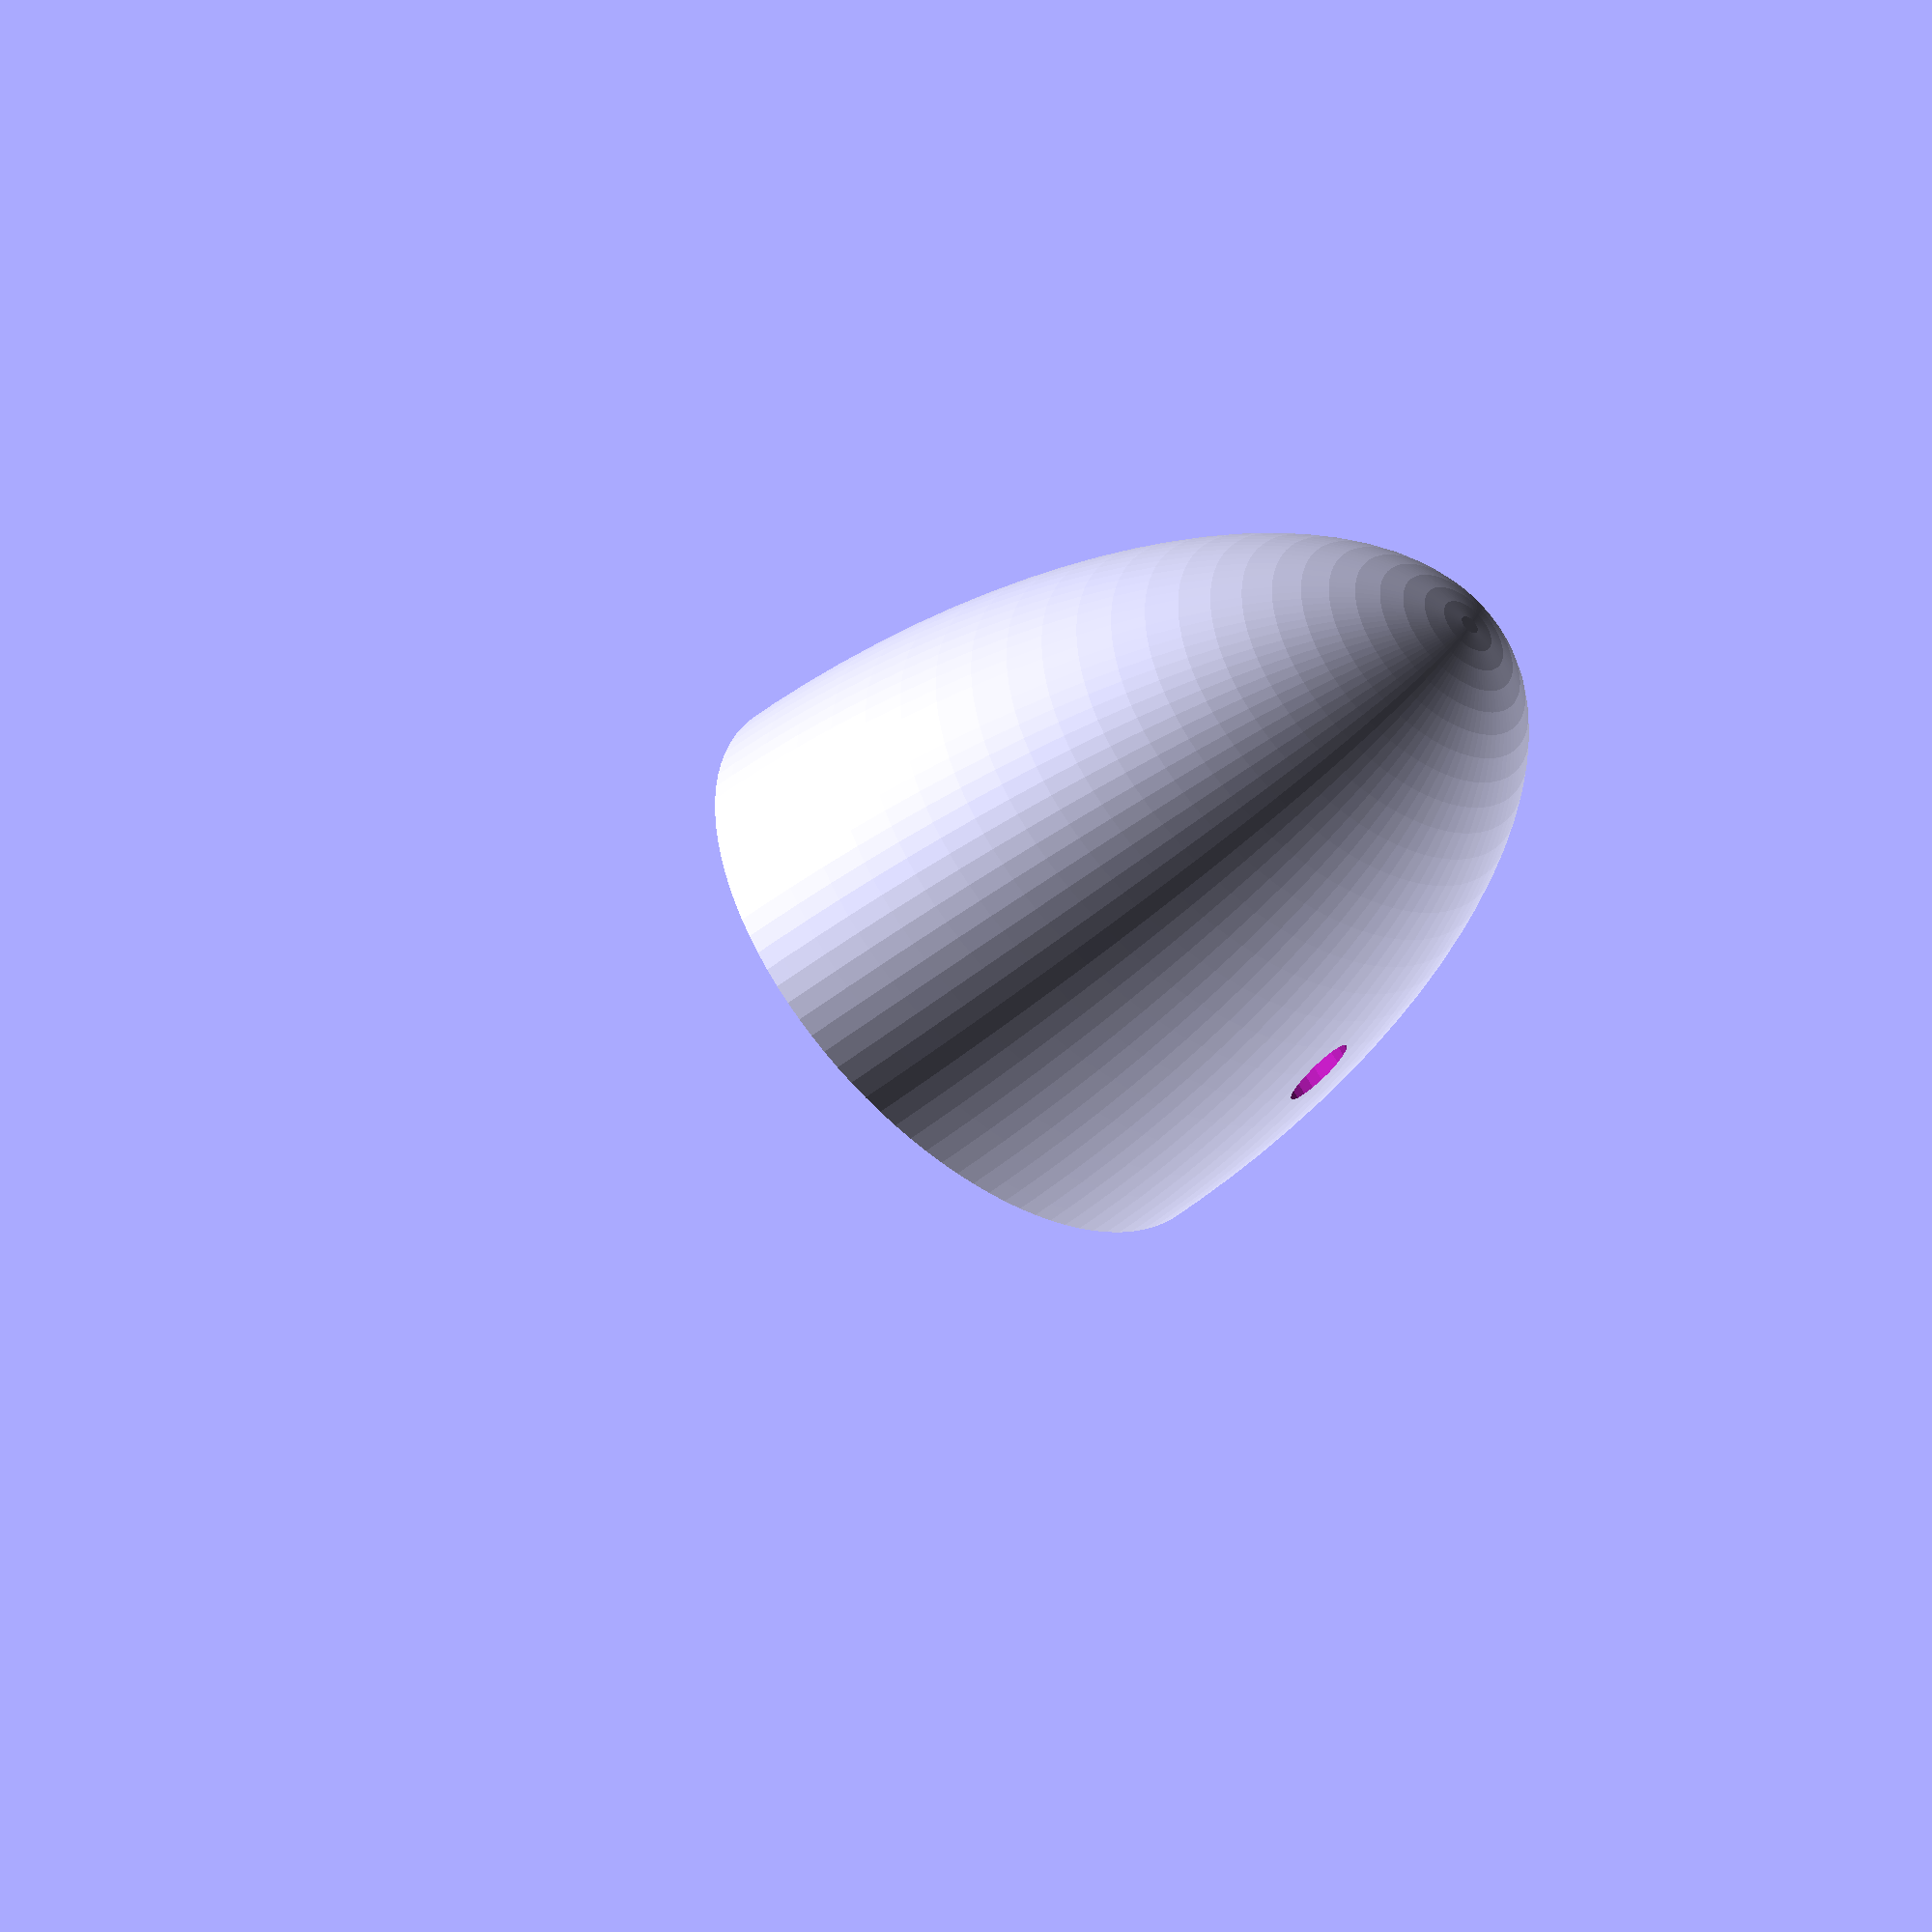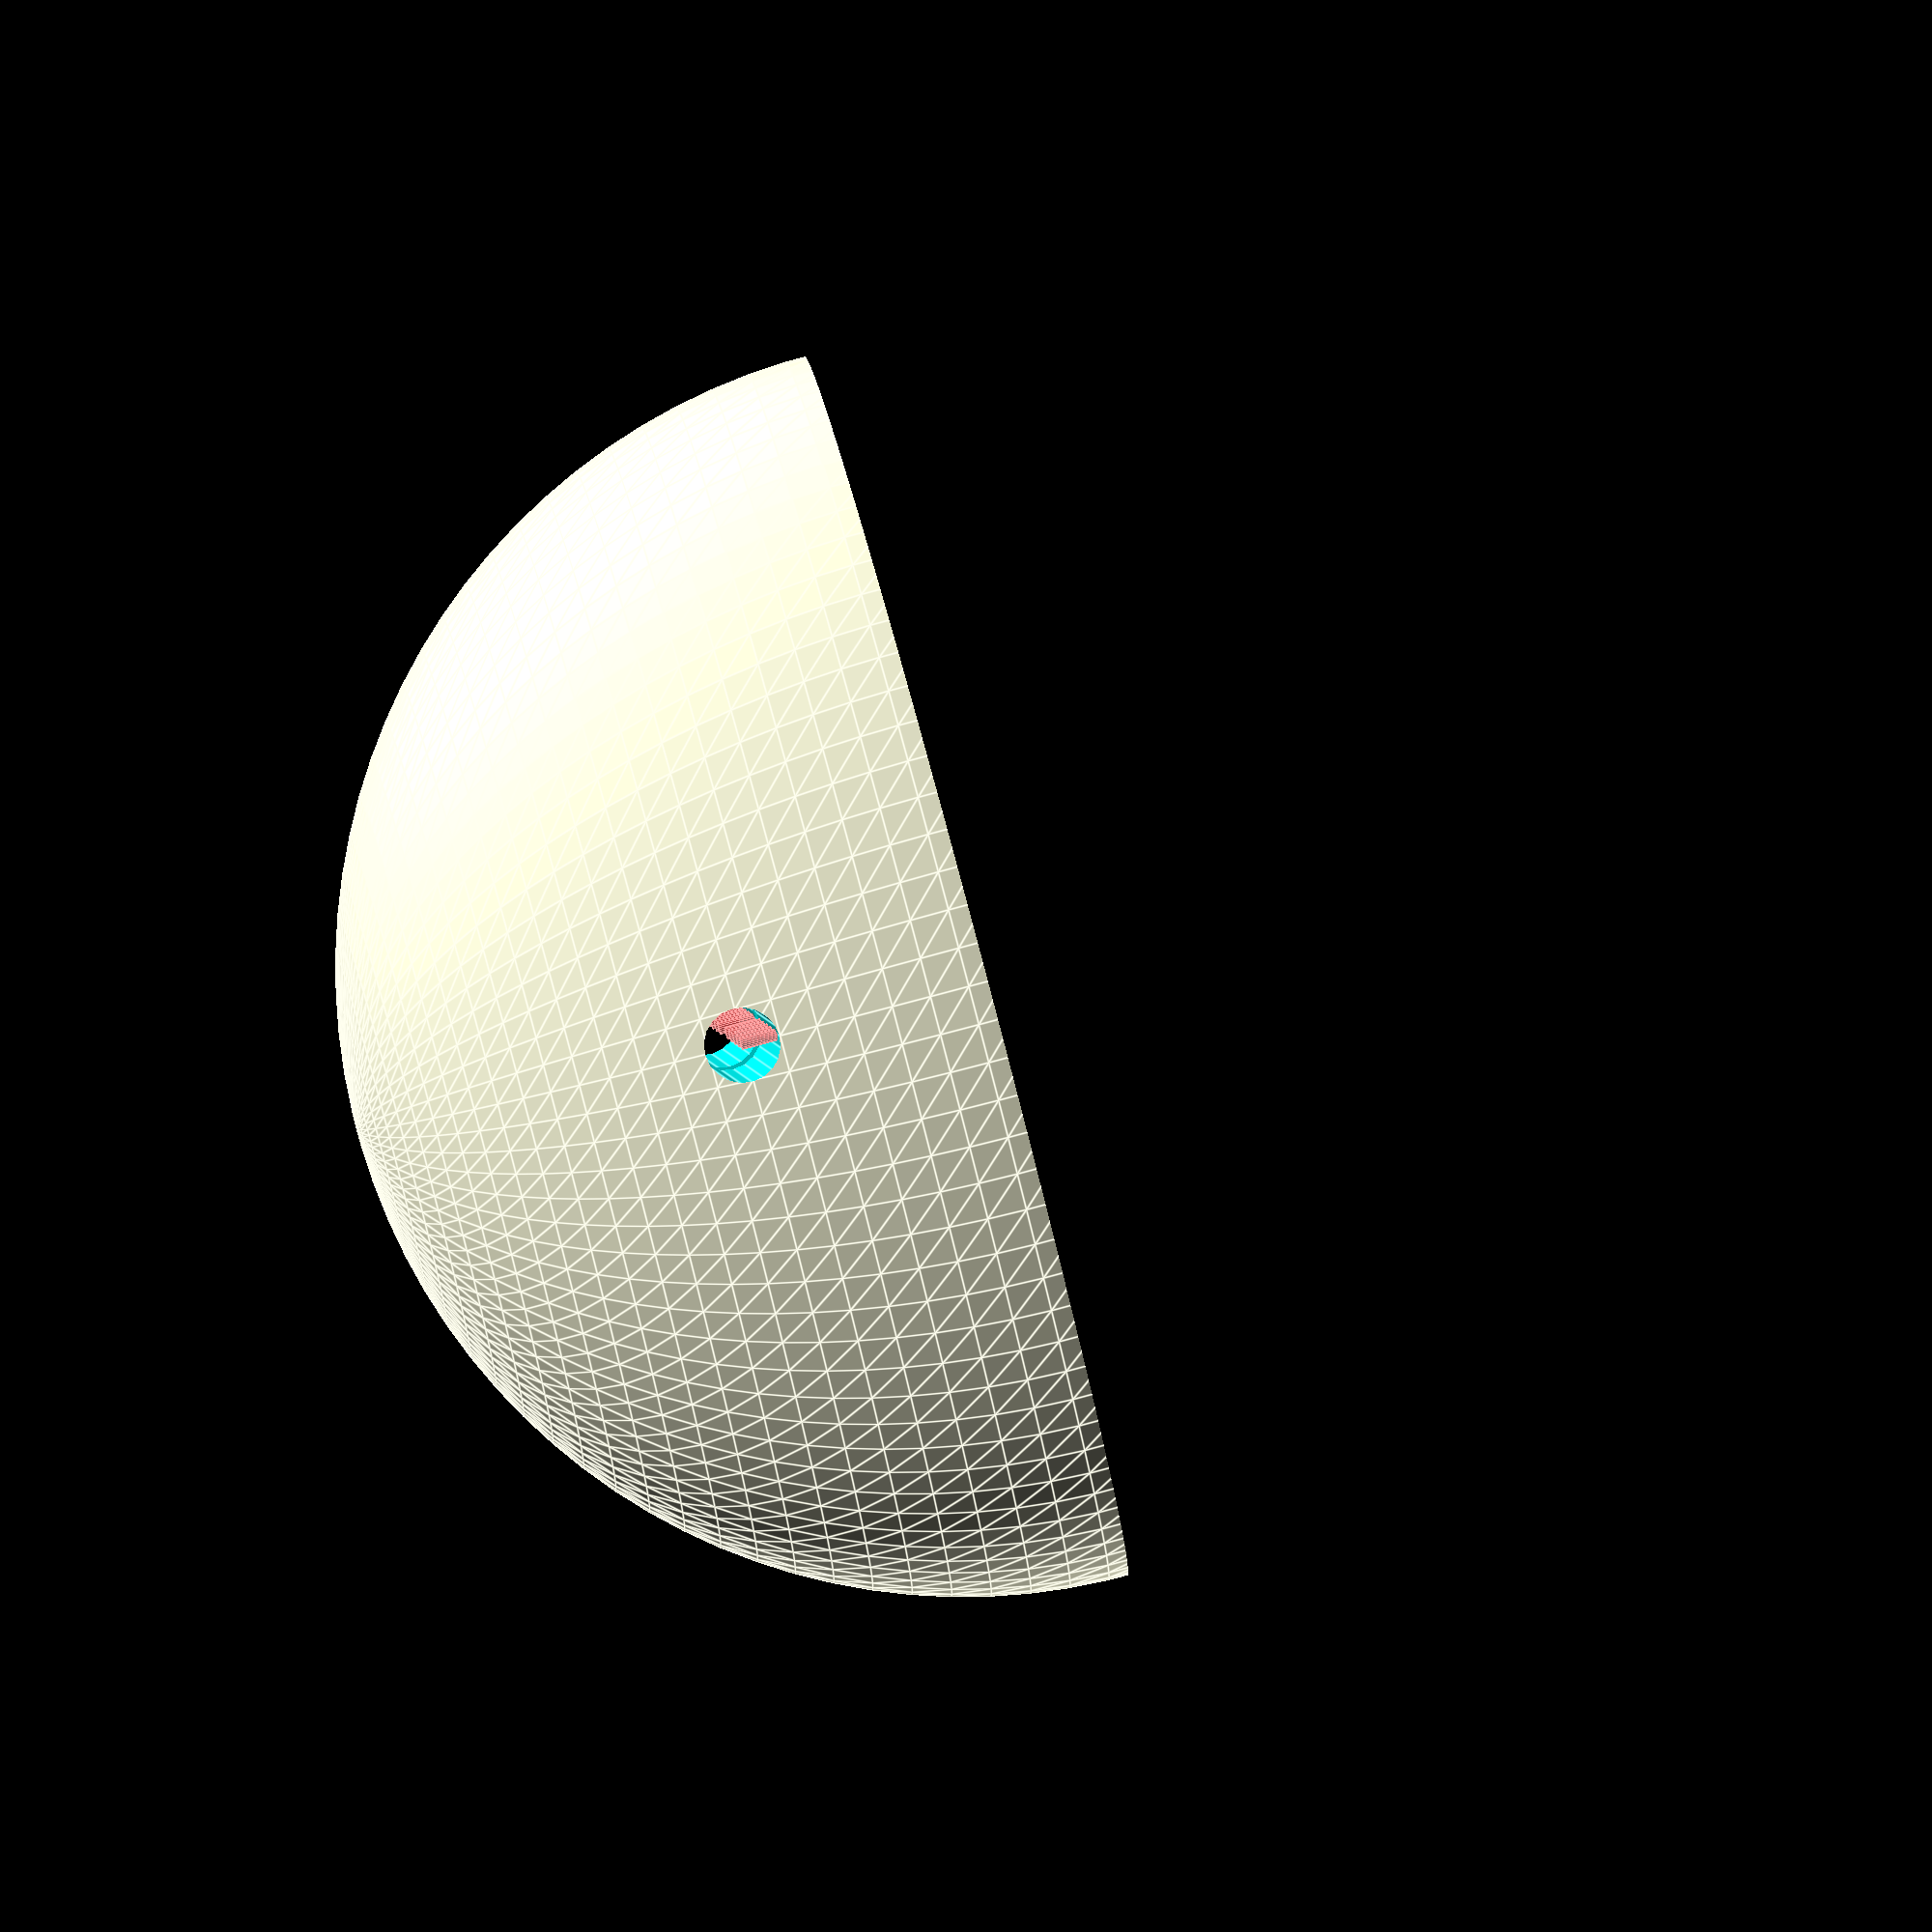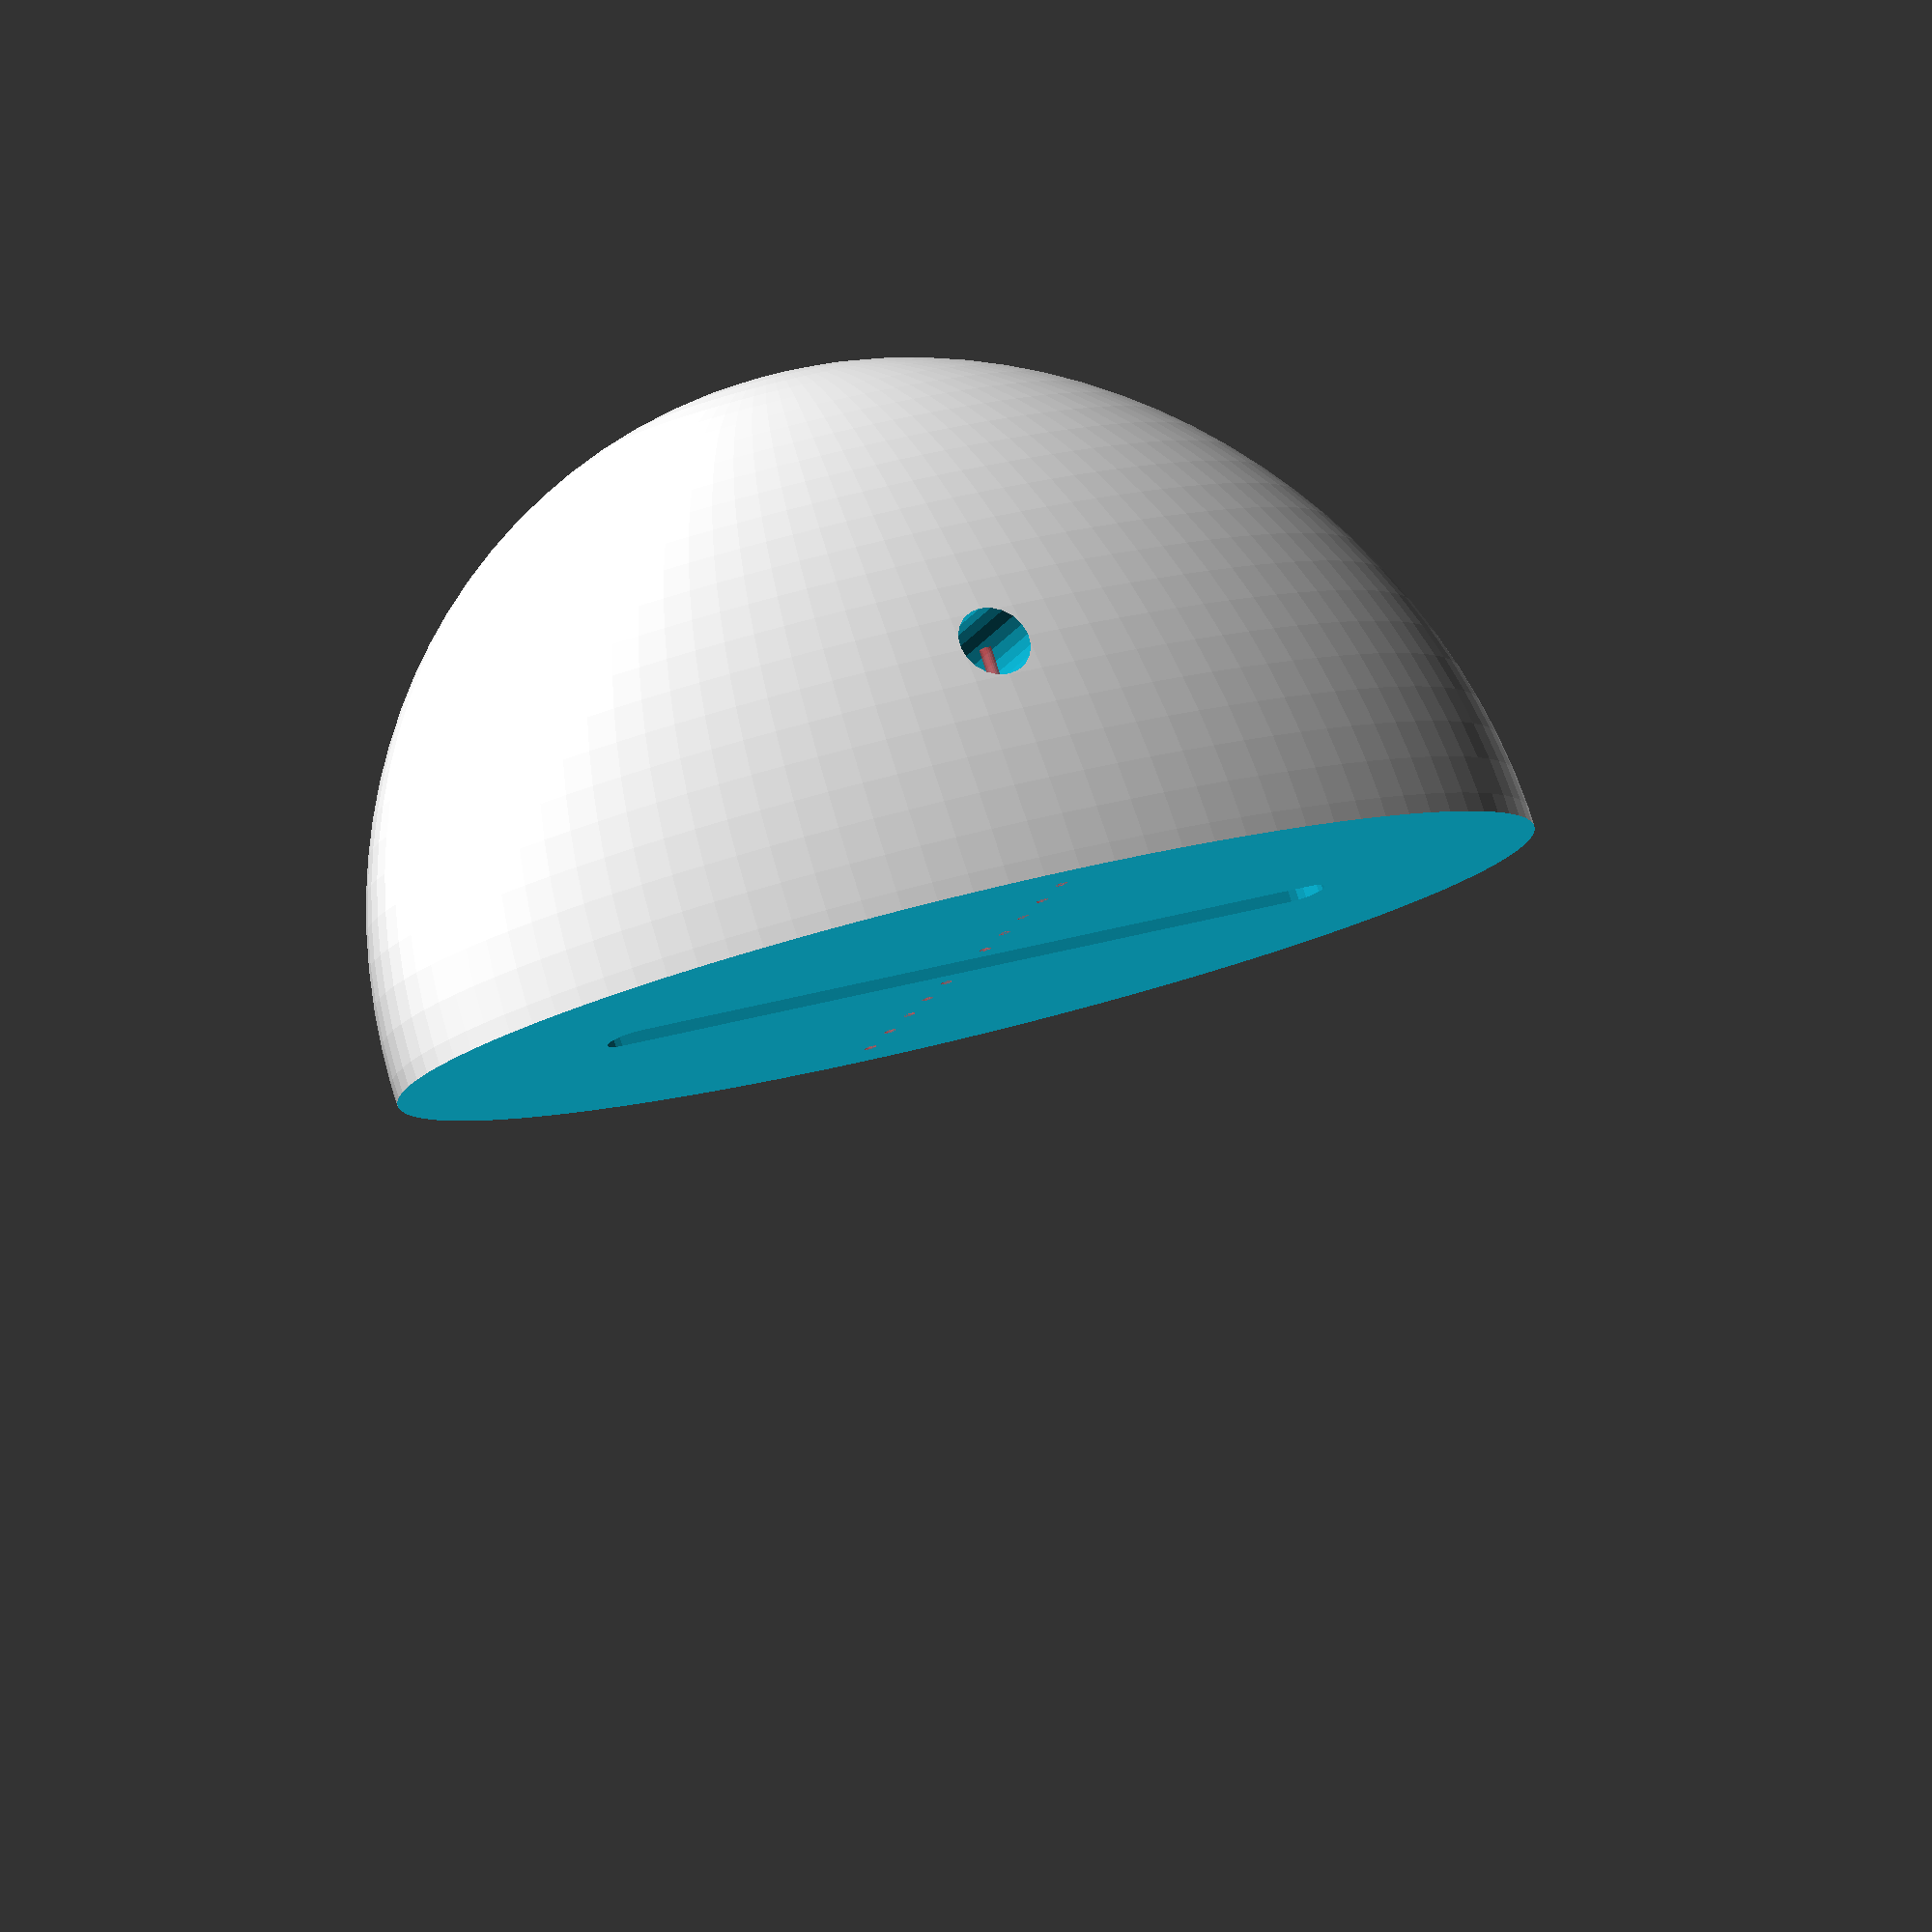
<openscad>
$fn=20;

od = 50;
sl = 30;
sh = 18;
sw = 2;
hh = 10;
hd = 3;

difference() {
    scale([0.5,1,1]) sphere(d=od, $fn=100);
    translate([0,0,-od/2]) cube([od,od,od], center=true);
    hull() {
        for (y = [-sl/2,sl/2]) {
            for (z = [-10,sh]) {
                translate([0,y,z]) sphere(d=sw);
            }
        }
    }
    translate([0,0,hh]) rotate([90,90,90]) cylinder(d=hd, h=od, center=true);
    for (x = [-5,-4,-3,-2,-1,1,2,3,4,5]) {
        #translate([od*x/24,0,0]) cylinder(d=0.5,h=hh);
    }
}


</openscad>
<views>
elev=63.6 azim=209.7 roll=307.1 proj=o view=wireframe
elev=282.0 azim=105.3 roll=74.7 proj=o view=edges
elev=282.4 azim=67.7 roll=162.5 proj=o view=solid
</views>
